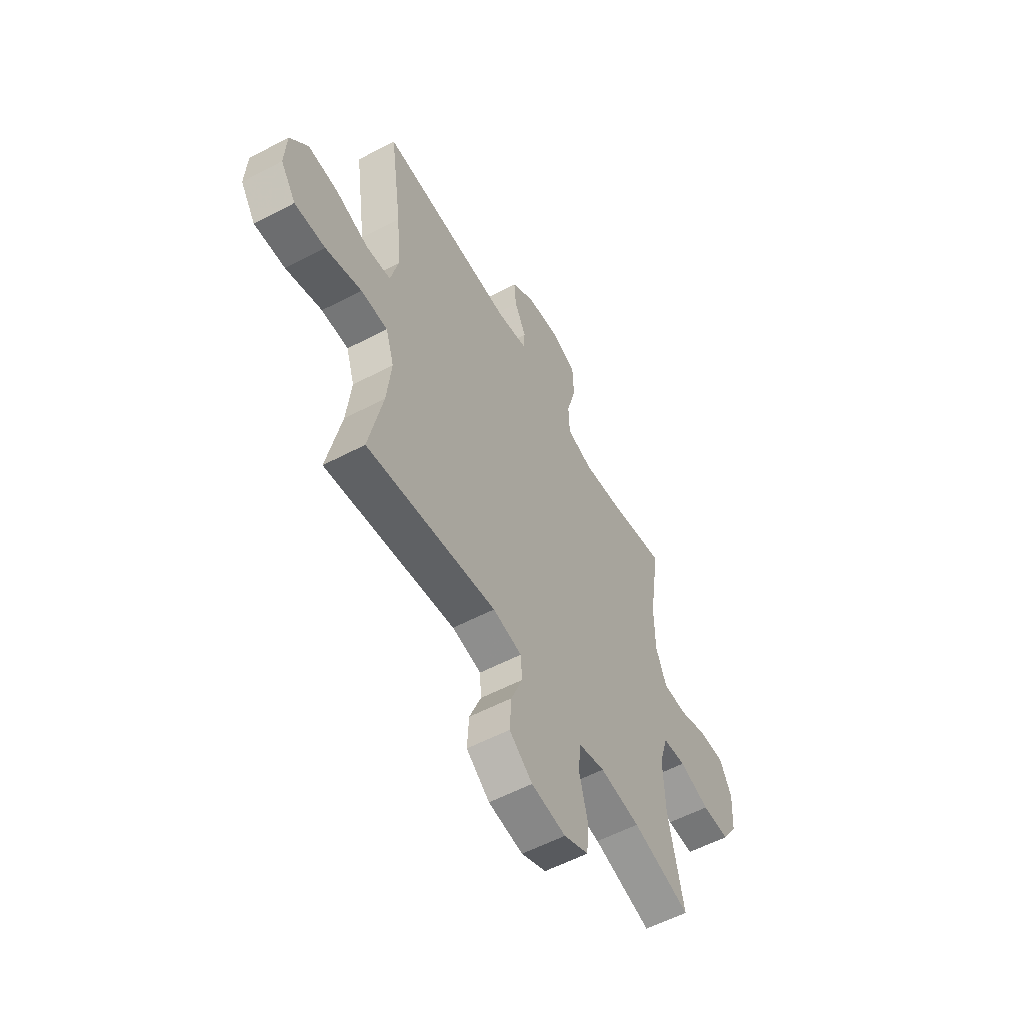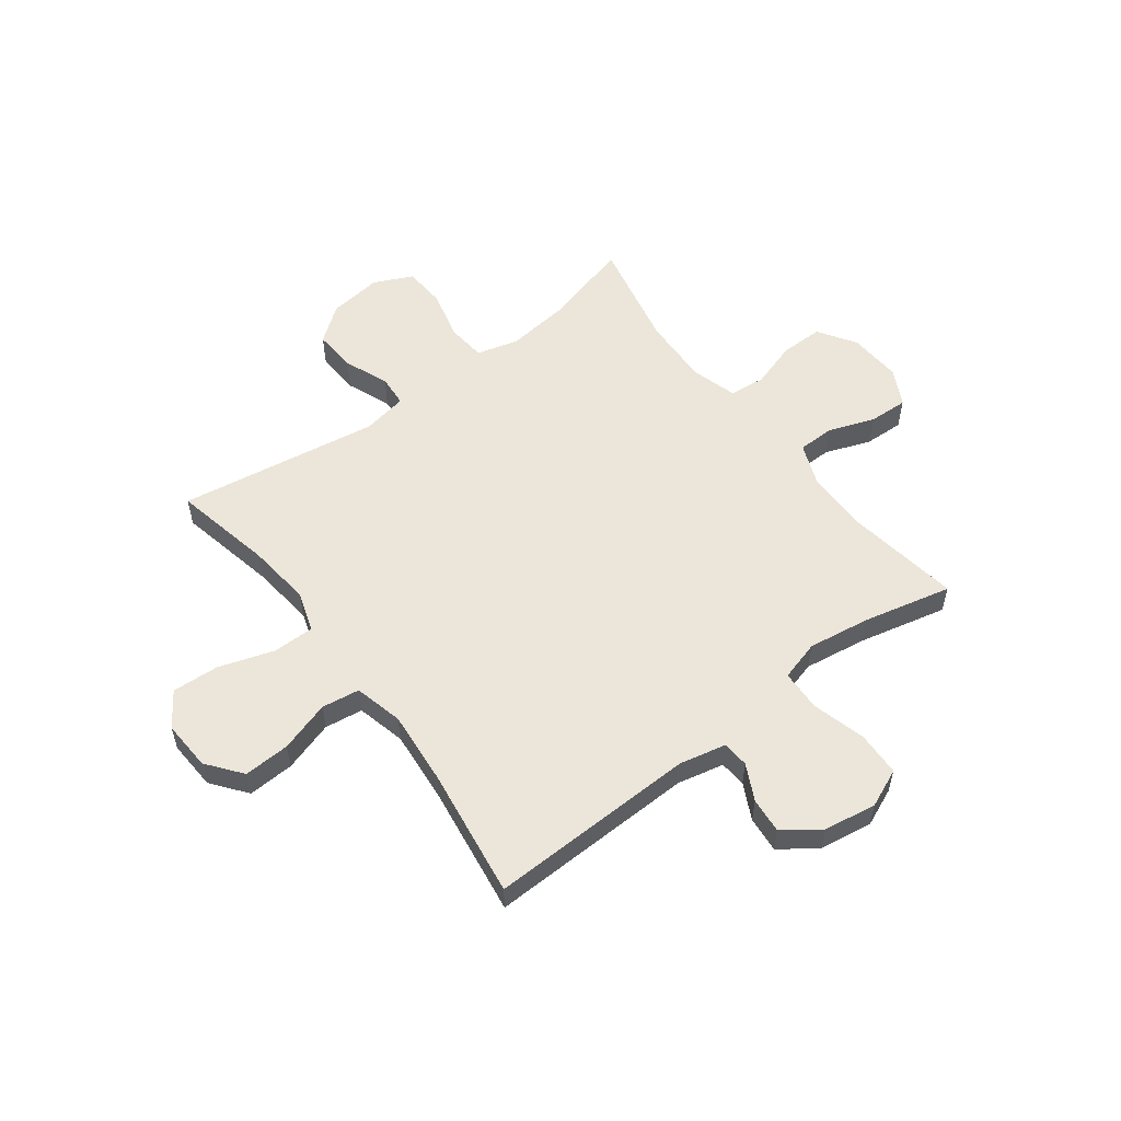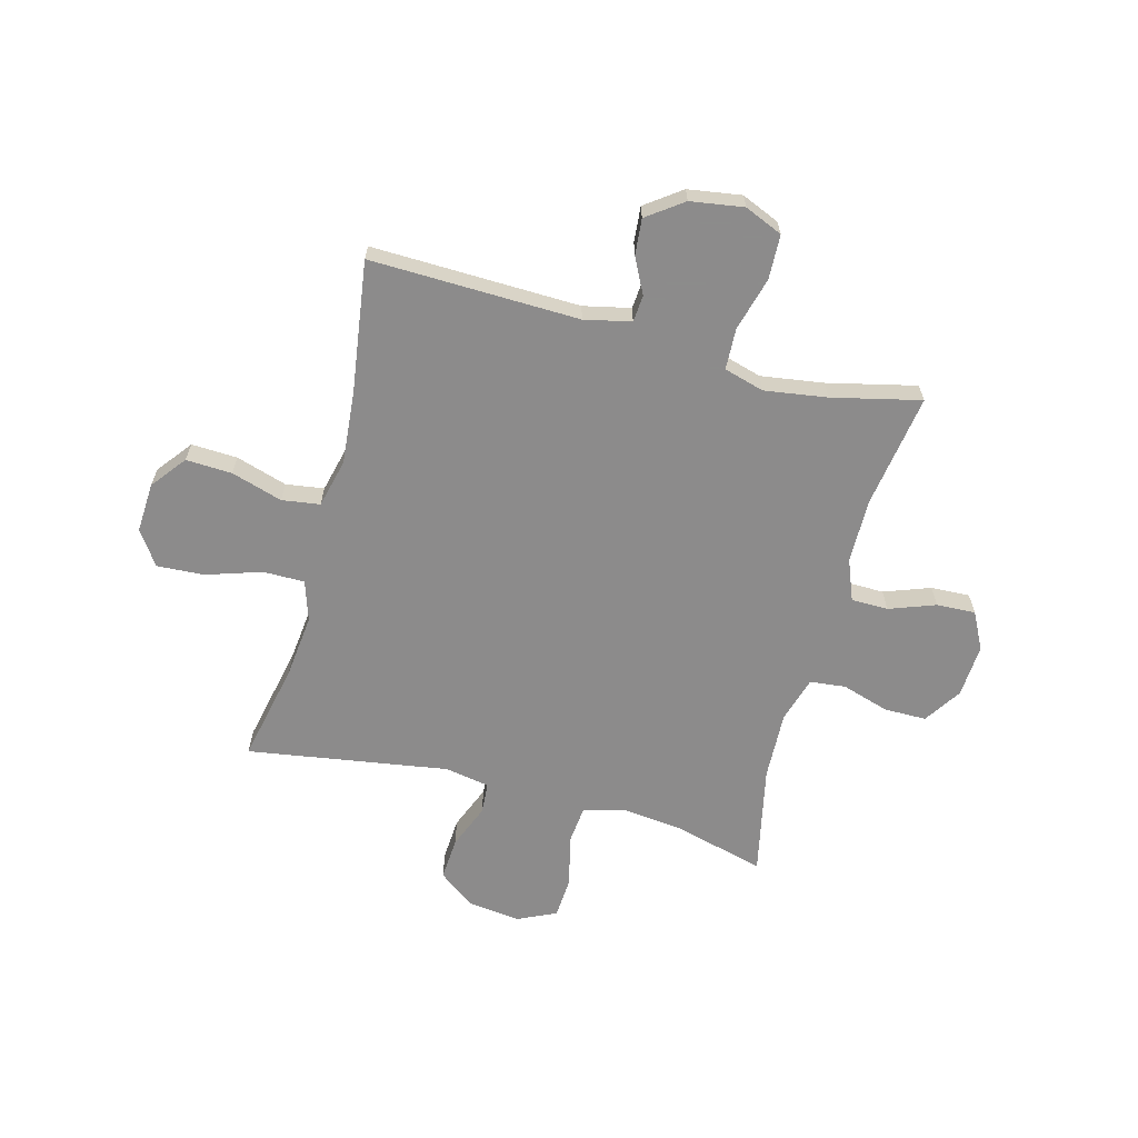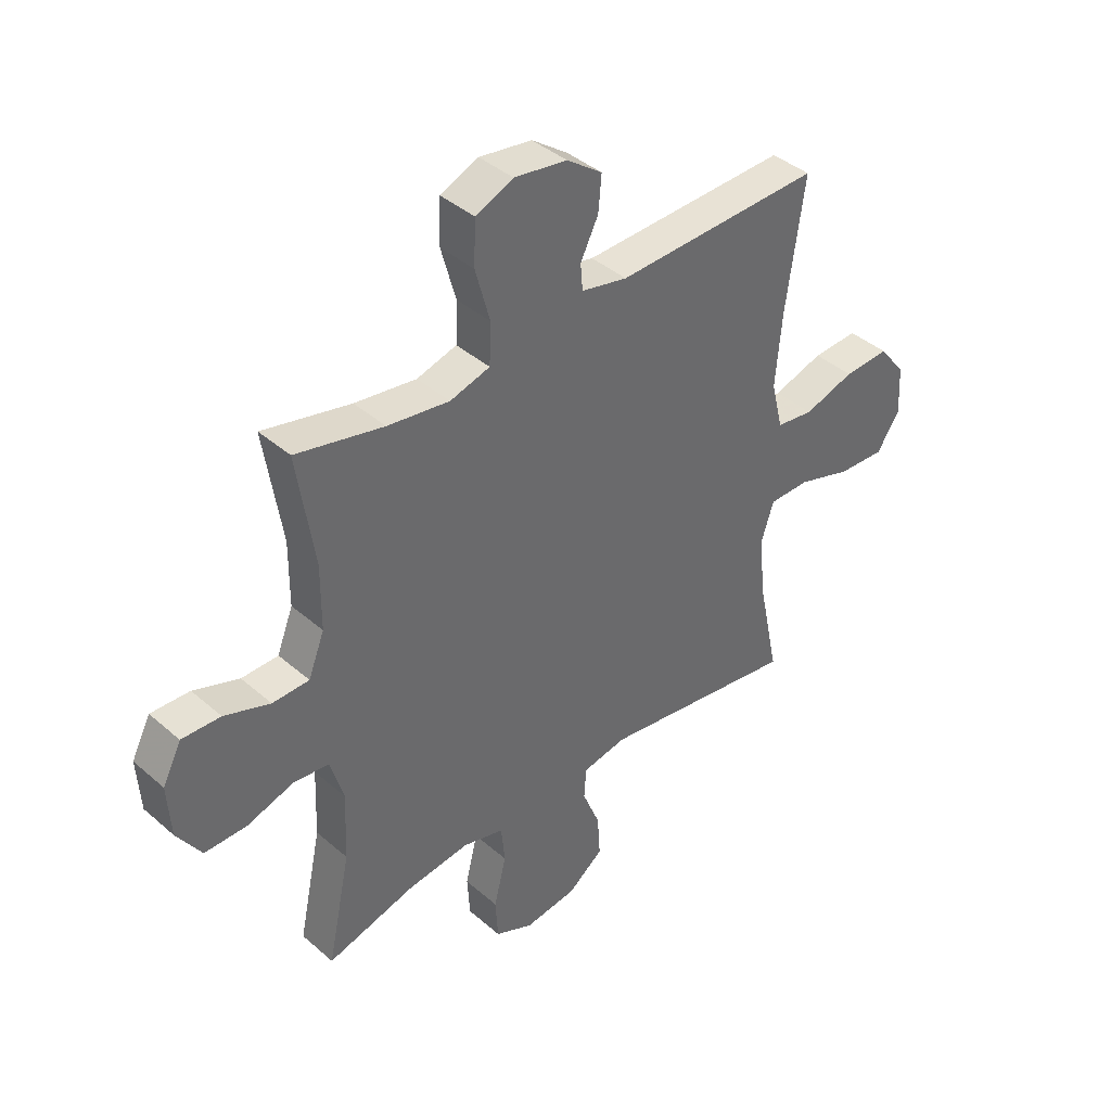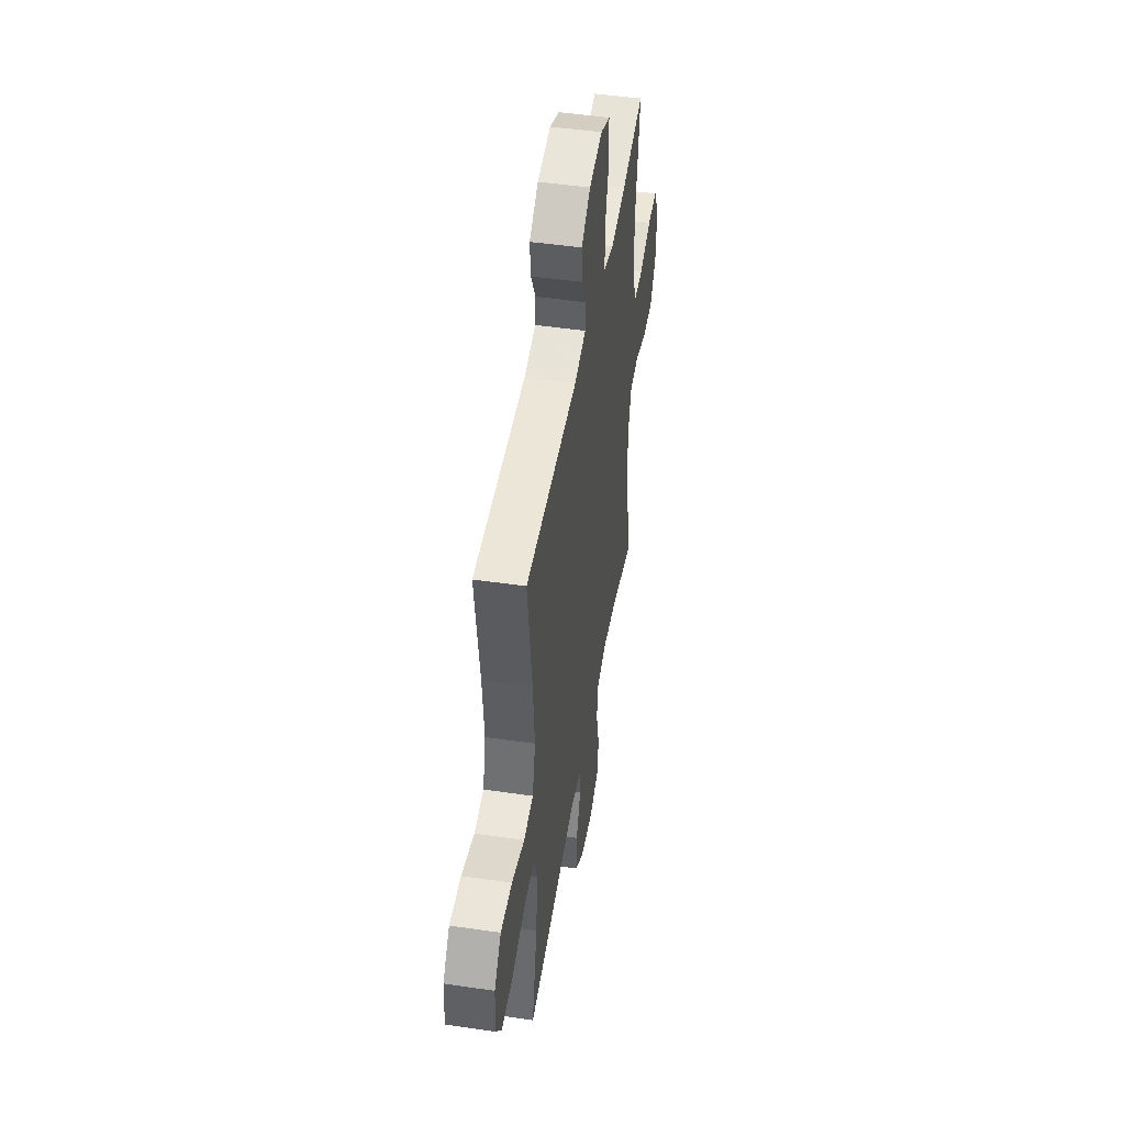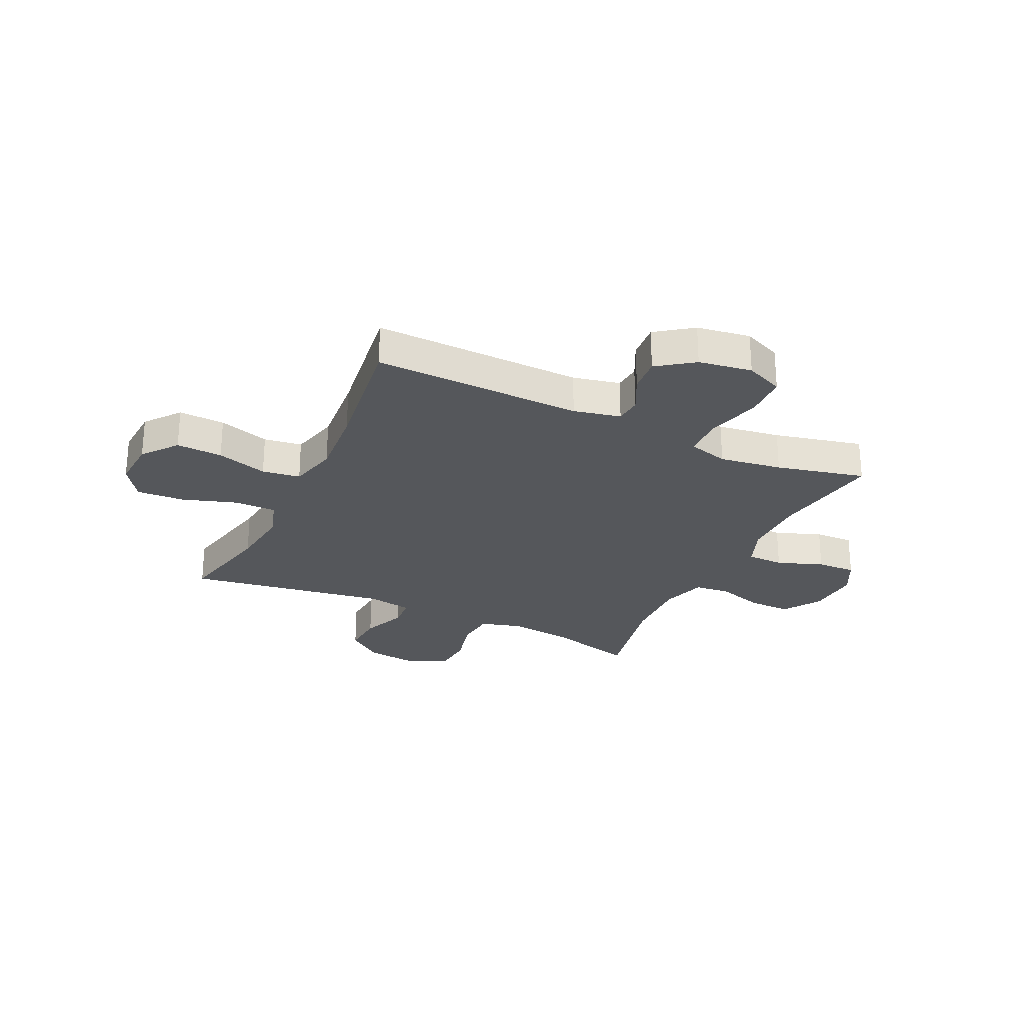
<metadata>
{"format":"obj","ext":"obj","renderer":"f3d","projection":"perspective","resolution":1024,"background":"white","views":[{"elev":-56.7,"azim":-61.2,"up":"+Z"},{"elev":55.6,"azim":-37.0,"up":"+Y"},{"elev":-64.0,"azim":-14.9,"up":"+Y"},{"elev":40.4,"azim":136.7,"up":"+Z"},{"elev":47.7,"azim":-80.6,"up":"+Z"},{"elev":-26.4,"azim":-25.4,"up":"+Y"}]}
</metadata>
<code>
v 0.5 0.07 0.5
v 0.468 0.07 0.291
v 0.469 0.07 0.172
v 0.499 0.07 0.096
v 0.567 0.07 0.095
v 0.652 0.07 0.126
v 0.724 0.07 0.129
v 0.759 0.07 0.061
v 0.753 0.07 -0.037
v 0.708 0.07 -0.106
v 0.63 0.07 -0.106
v 0.543 0.07 -0.079
v 0.477 0.07 -0.086
v 0.452 0.07 -0.17
v 0.457 0.07 -0.297
v 0.5 0.07 -0.5
v 0.334 0.07 -0.456
v 0.219 0.07 -0.443
v 0.143 0.07 -0.464
v 0.136 0.07 -0.535
v 0.159 0.07 -0.628
v 0.154 0.07 -0.705
v 0.083 0.07 -0.738
v -0.015 0.07 -0.726
v -0.081 0.07 -0.676
v -0.076 0.07 -0.597
v -0.043 0.07 -0.515
v -0.047 0.07 -0.457
v -0.13 0.07 -0.442
v -0.5 0.07 -0.5
v -0.461 0.07 -0.316
v -0.448 0.07 -0.198
v -0.472 0.07 -0.124
v -0.548 0.07 -0.124
v -0.65 0.07 -0.157
v -0.737 0.07 -0.162
v -0.78 0.07 -0.099
v -0.775 0.07 -0.007
v -0.725 0.07 0.057
v -0.64 0.07 0.053
v -0.546 0.07 0.024
v -0.476 0.07 0.034
v -0.454 0.07 0.124
v -0.466 0.07 0.26
v -0.5 0.07 0.5
v -0.116 0.07 0.49
v -0.03 0.07 0.509
v -0.026 0.07 0.558
v -0.059 0.07 0.624
v -0.065 0.07 0.69
v 0.001 0.07 0.738
v 0.099 0.07 0.753
v 0.169 0.07 0.723
v 0.172 0.07 0.641
v 0.145 0.07 0.542
v 0.148 0.07 0.466
v 0.222 0.07 0.445
v 0.337 0.07 0.462
v 0.5 0 0.5
v 0.468 0 0.291
v 0.469 0 0.172
v 0.499 0 0.096
v 0.567 0 0.095
v 0.652 0 0.126
v 0.724 0 0.129
v 0.759 0 0.061
v 0.753 0 -0.037
v 0.708 0 -0.106
v 0.63 0 -0.106
v 0.543 0 -0.079
v 0.477 0 -0.086
v 0.452 0 -0.17
v 0.457 0 -0.297
v 0.5 0 -0.5
v 0.334 0 -0.456
v 0.219 0 -0.443
v 0.143 0 -0.464
v 0.136 0 -0.535
v 0.159 0 -0.628
v 0.154 0 -0.705
v 0.083 0 -0.738
v -0.015 0 -0.726
v -0.081 0 -0.676
v -0.076 0 -0.597
v -0.043 0 -0.515
v -0.047 0 -0.457
v -0.13 0 -0.442
v -0.5 0 -0.5
v -0.461 0 -0.316
v -0.448 0 -0.198
v -0.472 0 -0.124
v -0.548 0 -0.124
v -0.65 0 -0.157
v -0.737 0 -0.162
v -0.78 0 -0.099
v -0.775 0 -0.007
v -0.725 0 0.057
v -0.64 0 0.053
v -0.546 0 0.024
v -0.476 0 0.034
v -0.454 0 0.124
v -0.466 0 0.26
v -0.5 0 0.5
v -0.116 0 0.49
v -0.03 0 0.509
v -0.026 0 0.558
v -0.059 0 0.624
v -0.065 0 0.69
v 0.001 0 0.738
v 0.099 0 0.753
v 0.169 0 0.723
v 0.172 0 0.641
v 0.145 0 0.542
v 0.148 0 0.466
v 0.222 0 0.445
v 0.337 0 0.462
f 52 53 54 55
f 52 55 56
f 51 52 56
f 48 49 50 51
f 47 48 51 56
f 46 47 56 57
f 44 45 46 57
f 38 39 40 41
f 36 37 38 41
f 34 35 36 41
f 33 34 41 42
f 32 33 42 43
f 29 30 31
f 28 29 31 32
f 24 25 26 27
f 24 27 28
f 23 24 28
f 20 21 22 23
f 19 20 23 28
f 18 19 28 32
f 15 16 17
f 14 15 17 18
f 13 14 18 32
f 9 10 11 12
f 9 12 13
f 5 6 7 8
f 4 5 8 9
f 58 1 2
f 58 2 3
f 43 44 57 58
f 43 58 3 4
f 13 32 43
f 4 9 13 43
f 113 112 111 110
f 114 113 110
f 114 110 109
f 109 108 107 106
f 114 109 106 105
f 115 114 105 104
f 115 104 103 102
f 99 98 97 96
f 99 96 95 94
f 99 94 93 92
f 100 99 92 91
f 101 100 91 90
f 89 88 87
f 90 89 87 86
f 85 84 83 82
f 86 85 82
f 86 82 81
f 81 80 79 78
f 86 81 78 77
f 90 86 77 76
f 75 74 73
f 76 75 73 72
f 90 76 72 71
f 70 69 68 67
f 71 70 67
f 66 65 64 63
f 67 66 63 62
f 60 59 116
f 61 60 116
f 116 115 102 101
f 62 61 116 101
f 101 90 71
f 101 71 67 62
f 1 59 60 2
f 2 60 61 3
f 3 61 62 4
f 4 62 63 5
f 5 63 64 6
f 6 64 65 7
f 7 65 66 8
f 8 66 67 9
f 9 67 68 10
f 10 68 69 11
f 11 69 70 12
f 12 70 71 13
f 13 71 72 14
f 14 72 73 15
f 15 73 74 16
f 16 74 75 17
f 17 75 76 18
f 18 76 77 19
f 19 77 78 20
f 20 78 79 21
f 21 79 80 22
f 22 80 81 23
f 23 81 82 24
f 24 82 83 25
f 25 83 84 26
f 26 84 85 27
f 27 85 86 28
f 28 86 87 29
f 29 87 88 30
f 30 88 89 31
f 31 89 90 32
f 32 90 91 33
f 33 91 92 34
f 34 92 93 35
f 35 93 94 36
f 36 94 95 37
f 37 95 96 38
f 38 96 97 39
f 39 97 98 40
f 40 98 99 41
f 41 99 100 42
f 42 100 101 43
f 43 101 102 44
f 44 102 103 45
f 45 103 104 46
f 46 104 105 47
f 47 105 106 48
f 48 106 107 49
f 49 107 108 50
f 50 108 109 51
f 51 109 110 52
f 52 110 111 53
f 53 111 112 54
f 54 112 113 55
f 55 113 114 56
f 56 114 115 57
f 57 115 116 58
f 58 116 59 1

</code>
